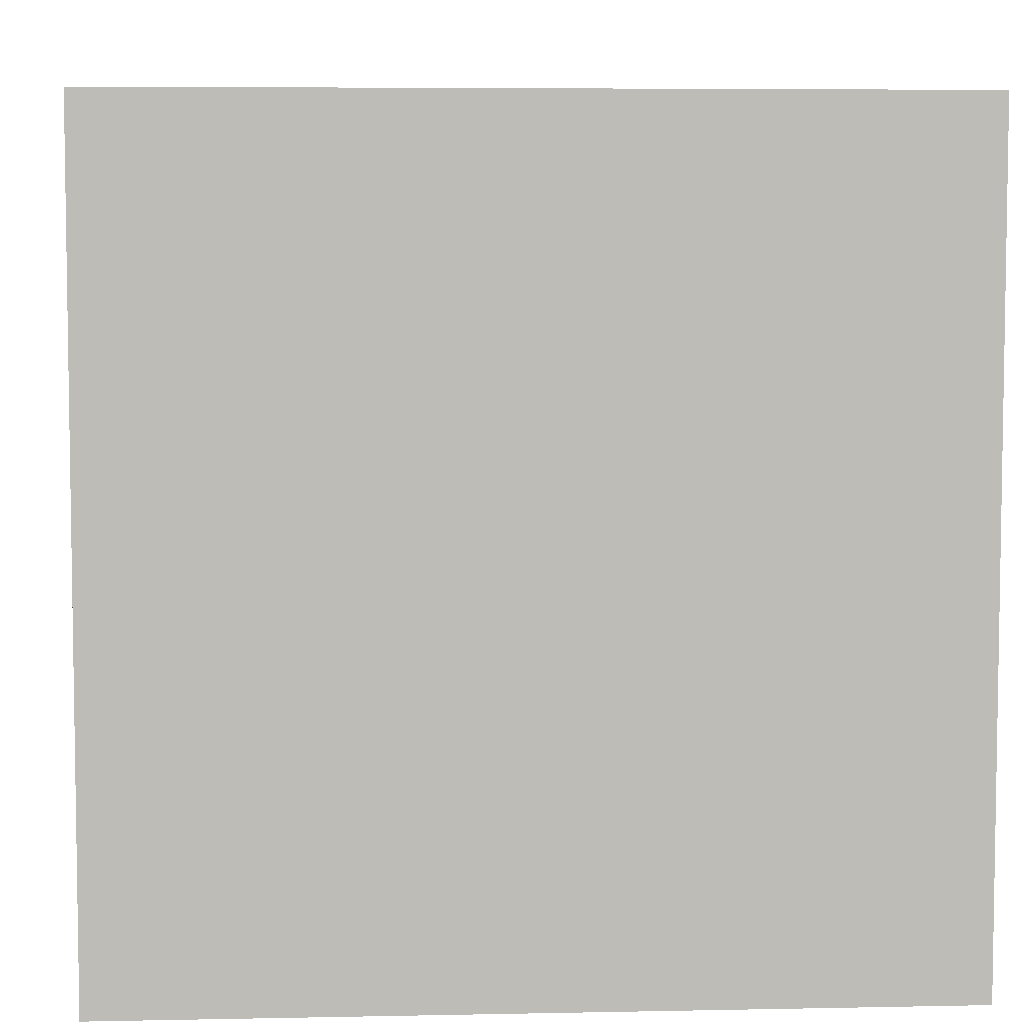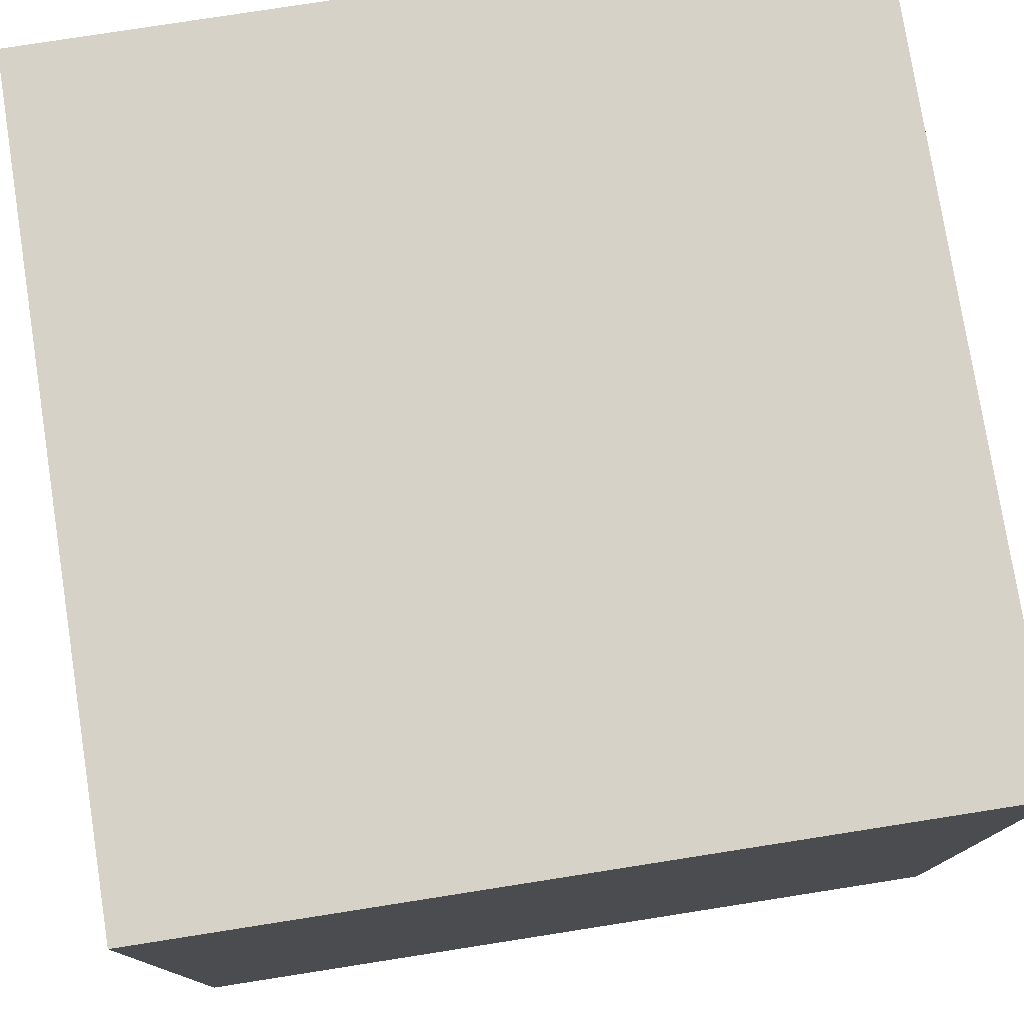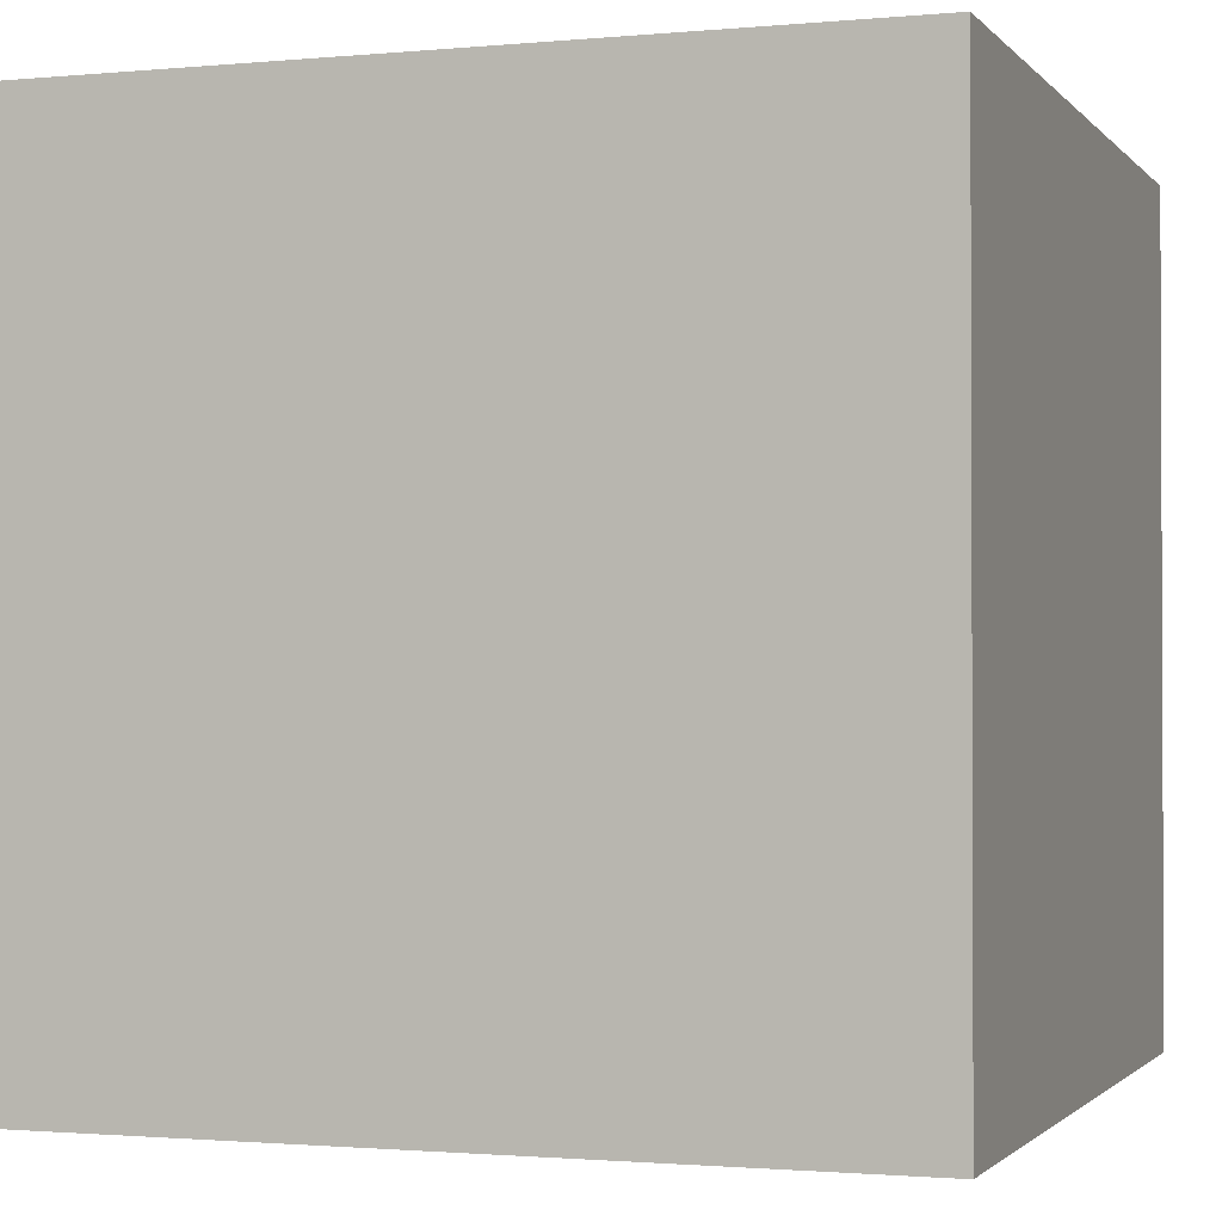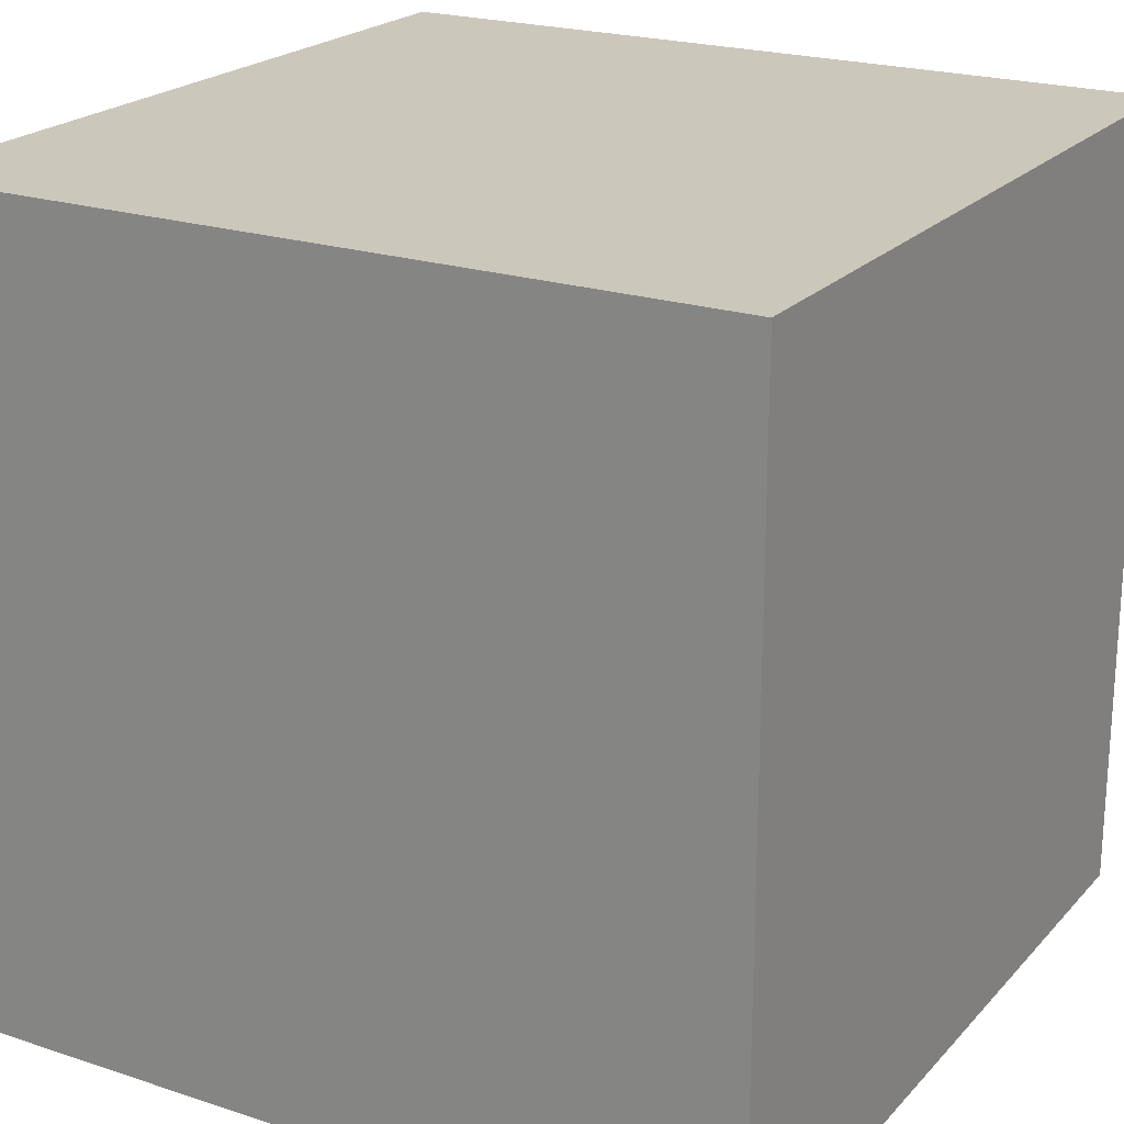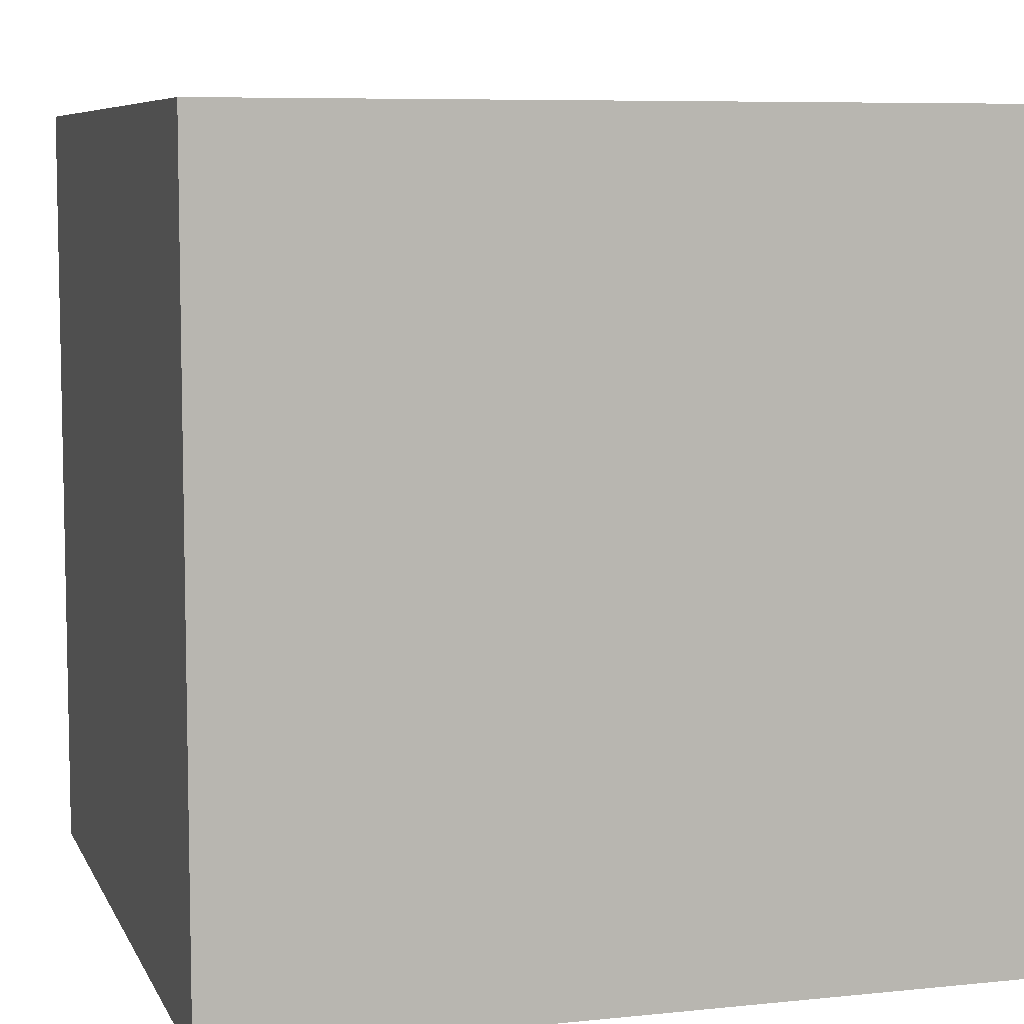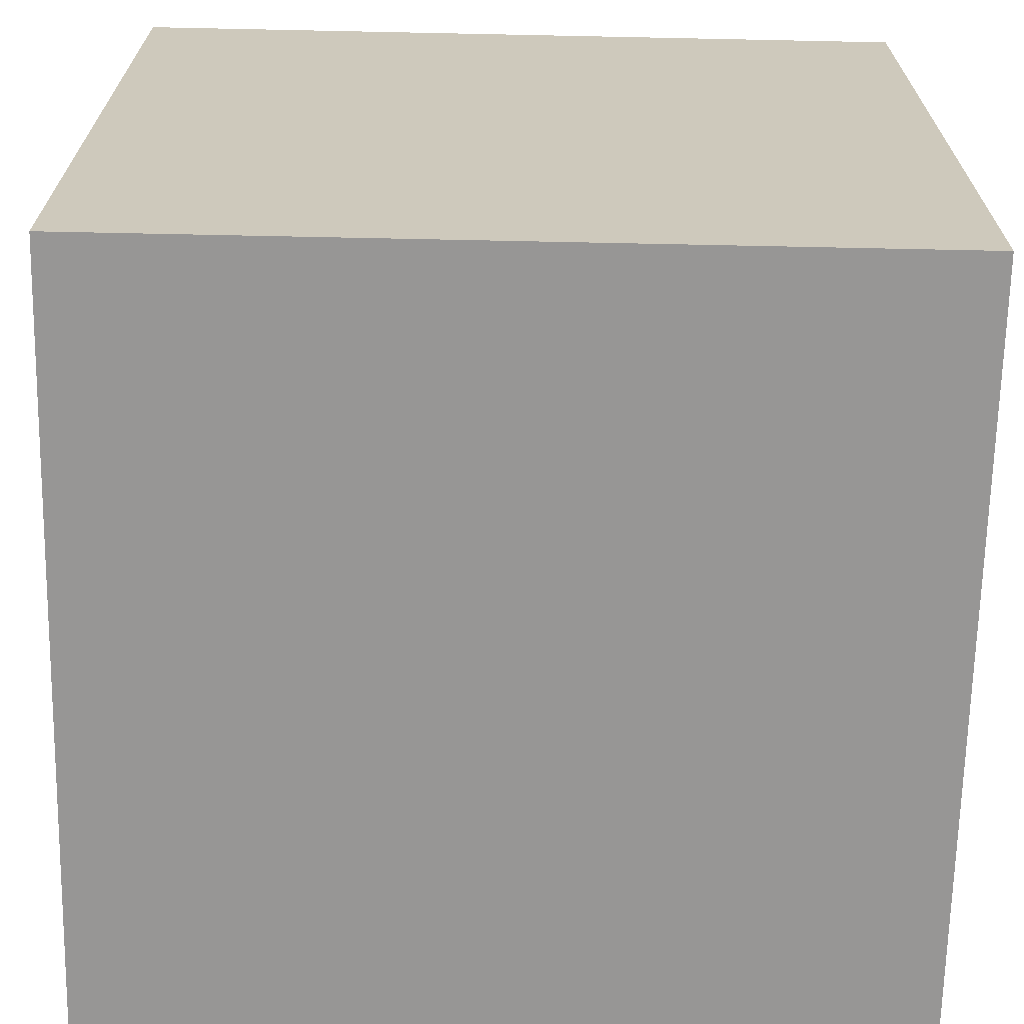
<metadata>
{"format":"obj","ext":"obj","renderer":"f3d","projection":"perspective","resolution":1024,"background":"white","views":[{"elev":5.8,"azim":-3.6,"up":"+Y"},{"elev":77.6,"azim":-98.9,"up":"+Z"},{"elev":-1.4,"azim":109.1,"up":"+Z"},{"elev":21.7,"azim":-149.9,"up":"+Z"},{"elev":7.3,"azim":-106.6,"up":"+Z"},{"elev":-67.9,"azim":-1.2,"up":"+Z"}]}
</metadata>
<code>
o Cube_Cube.001
v -1 -1 1
v -1 1 1
v -1 -1 -1
v -1 1 -1
v 1 -1 1
v 1 1 1
v 1 -1 -1
v 1 1 -1
f 4 6 8
f 4 2 6
f 8 5 7
f 8 6 5
f 2 3 1
f 2 4 3
f 6 1 5
f 6 2 1
f 4 7 3
f 4 8 7
f 7 1 3
f 7 5 1

</code>
